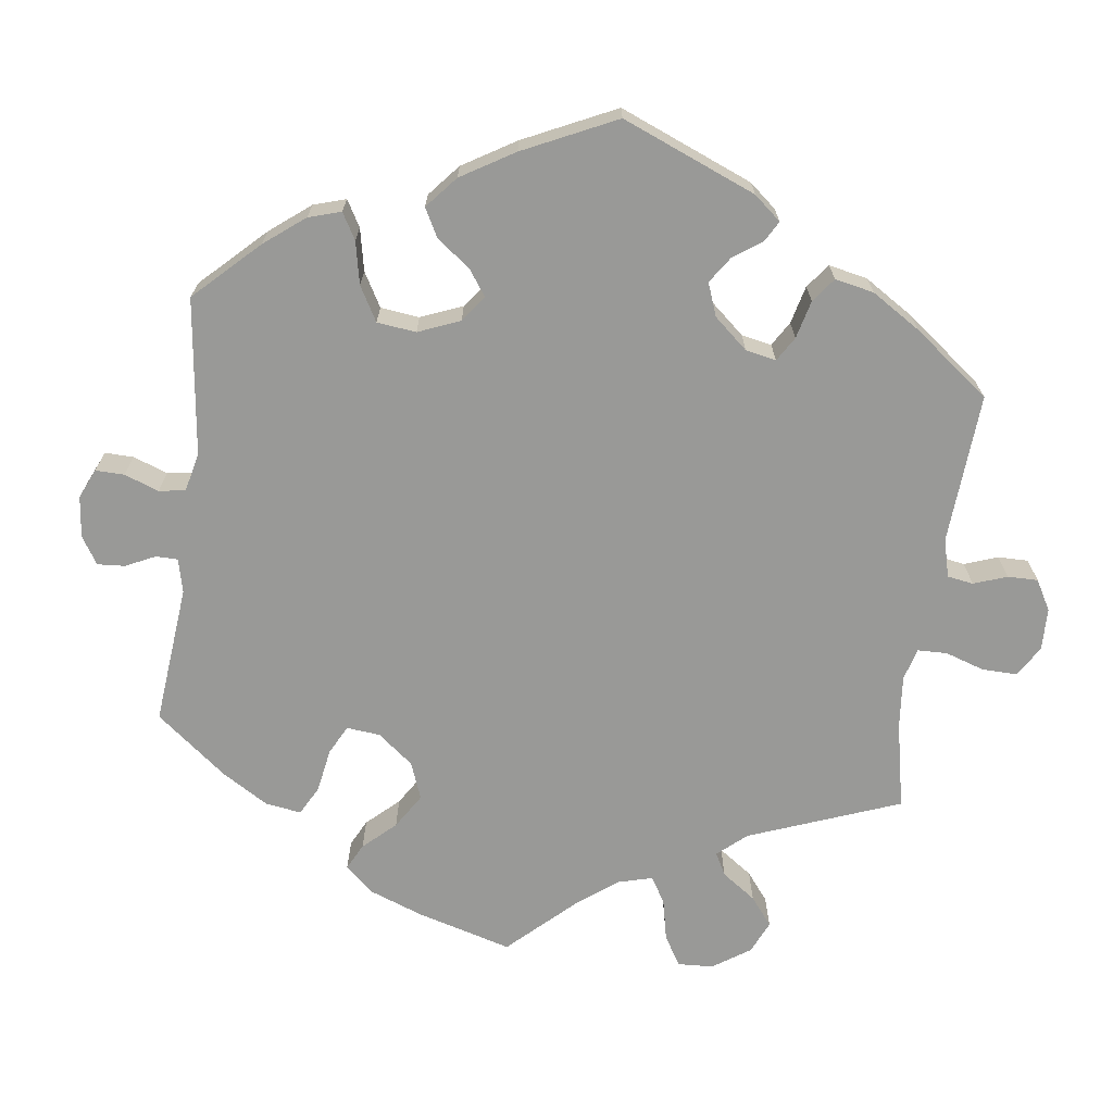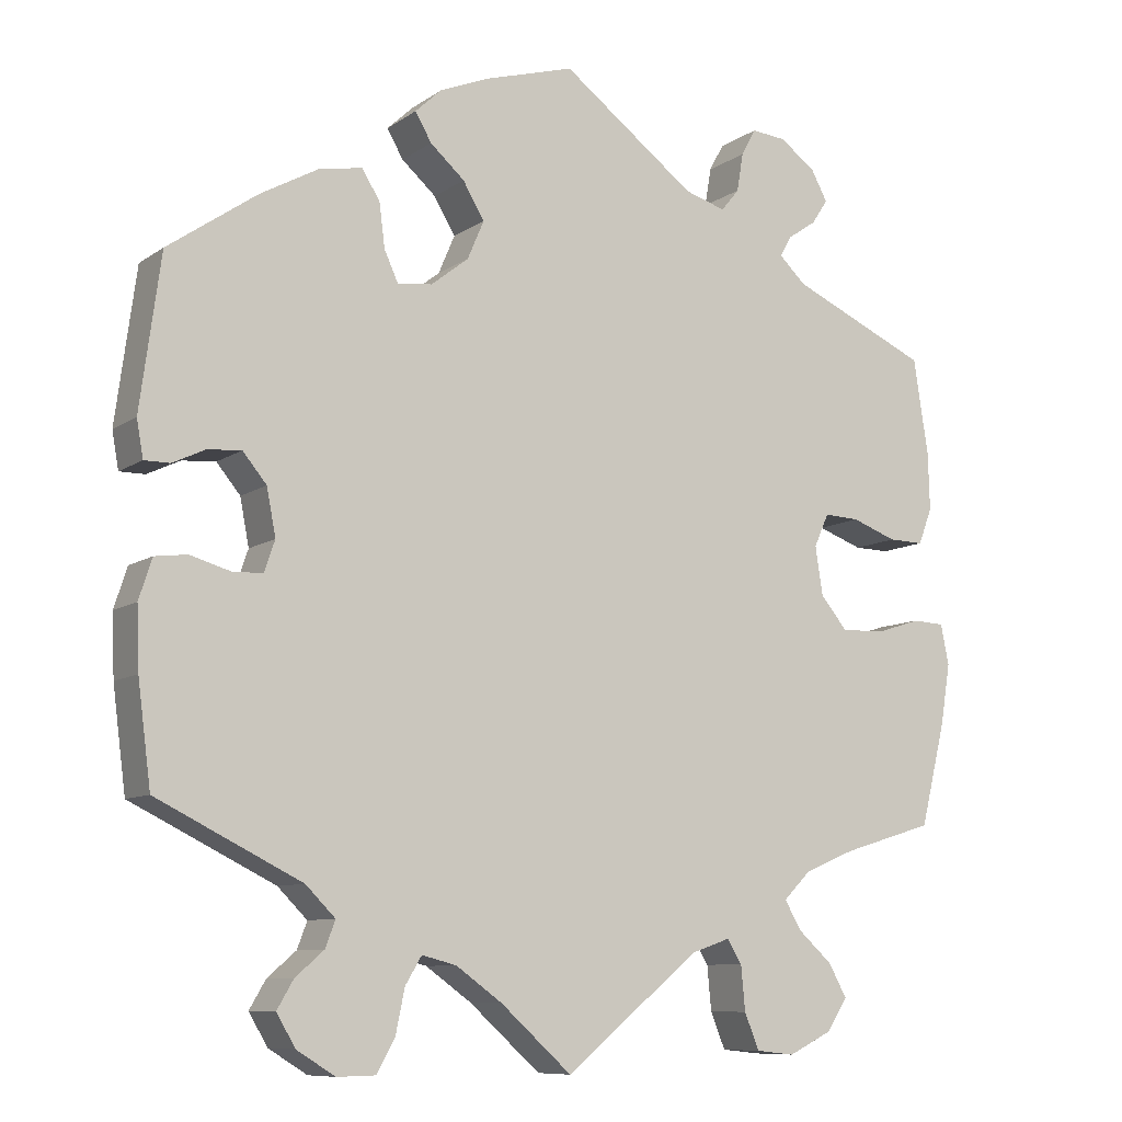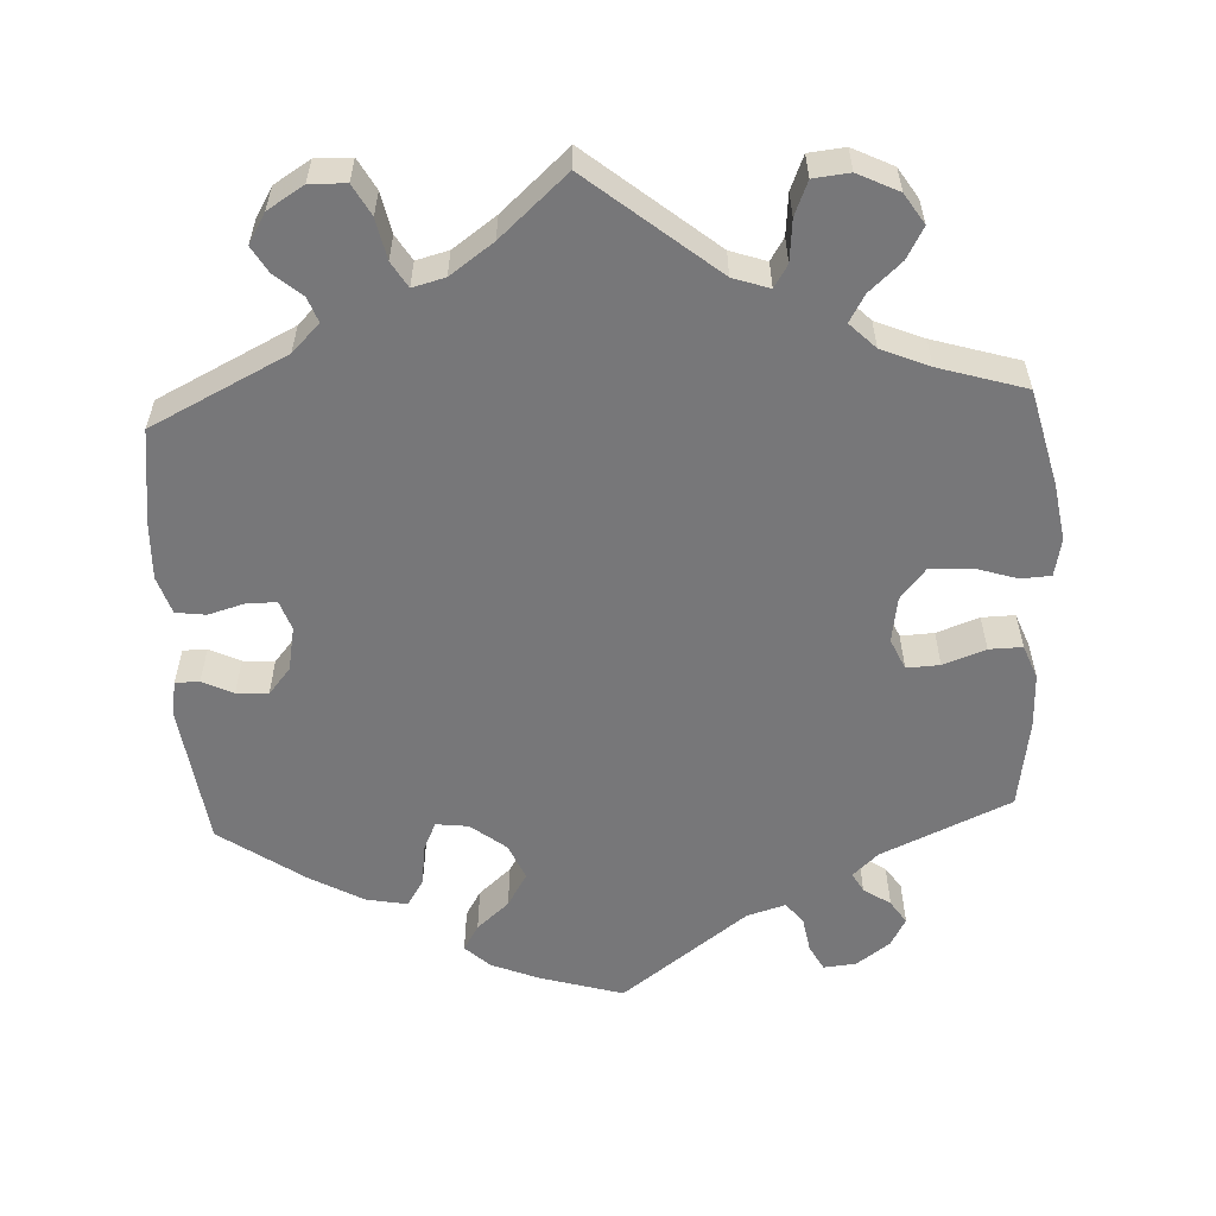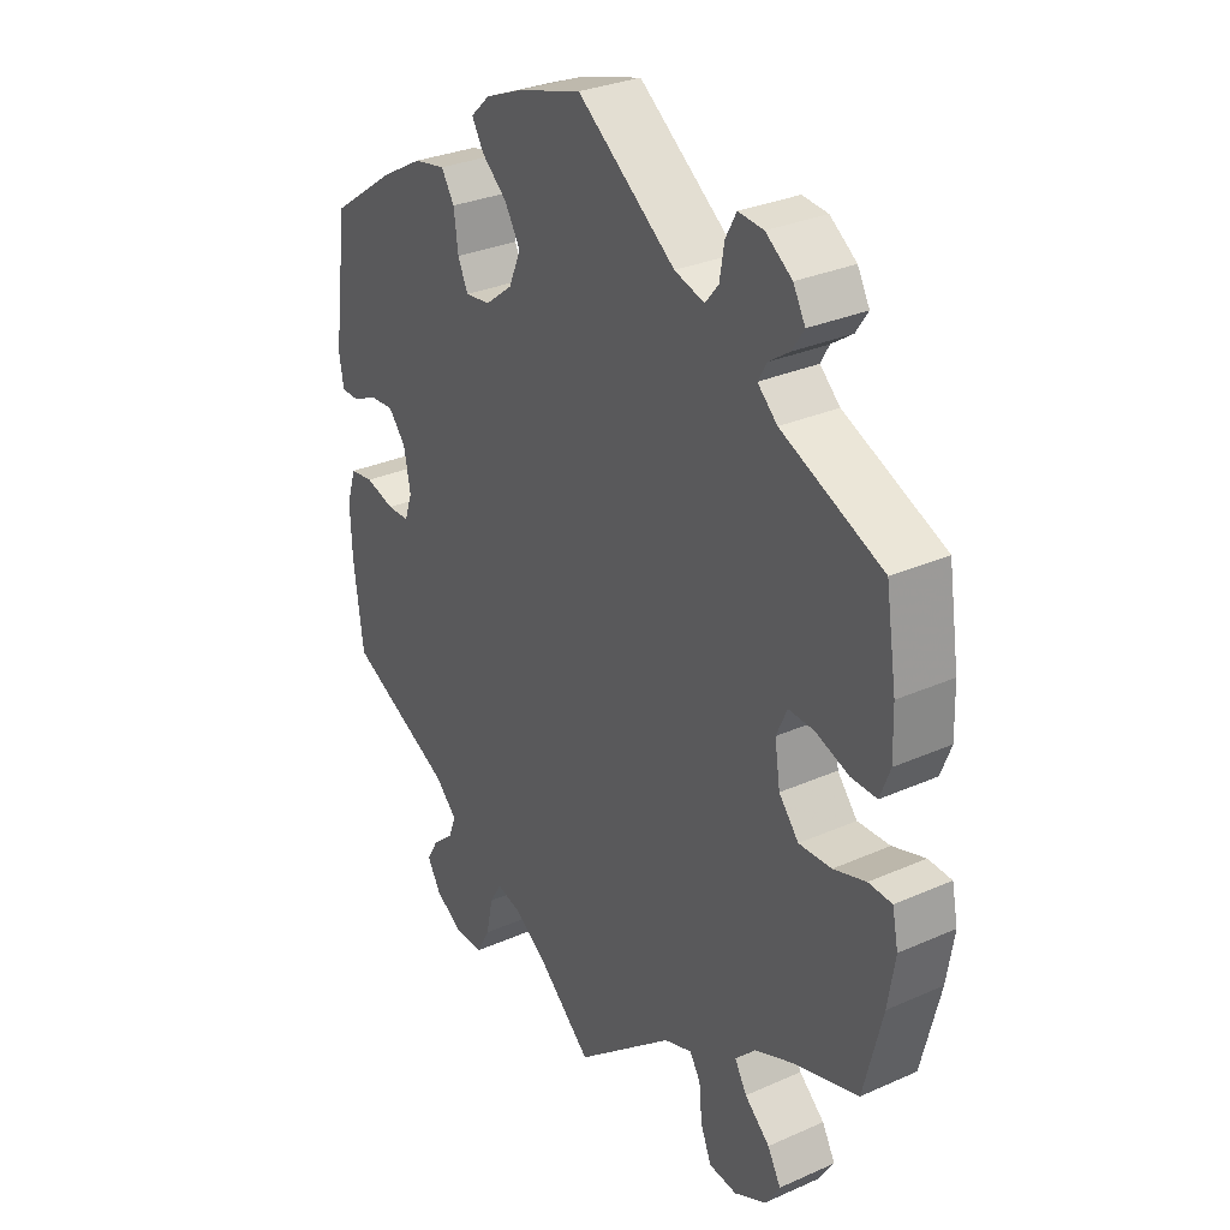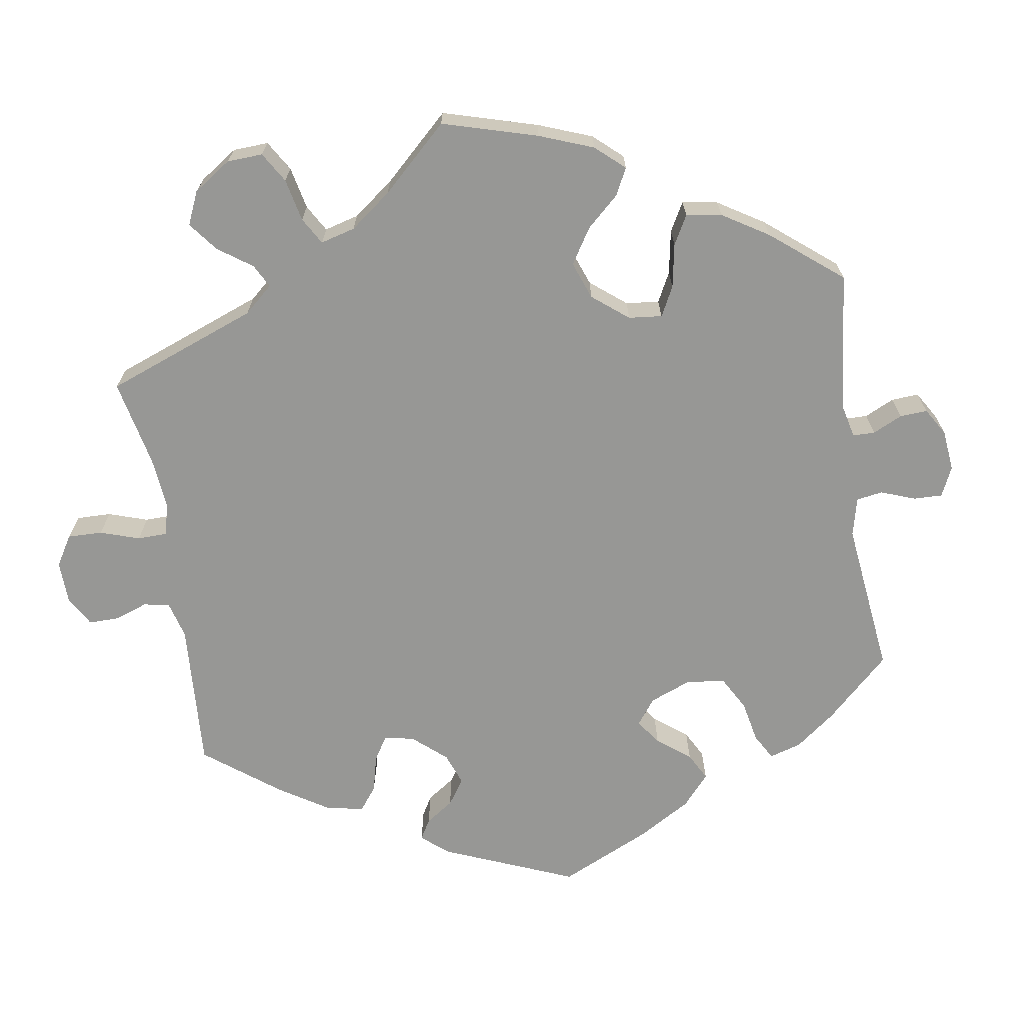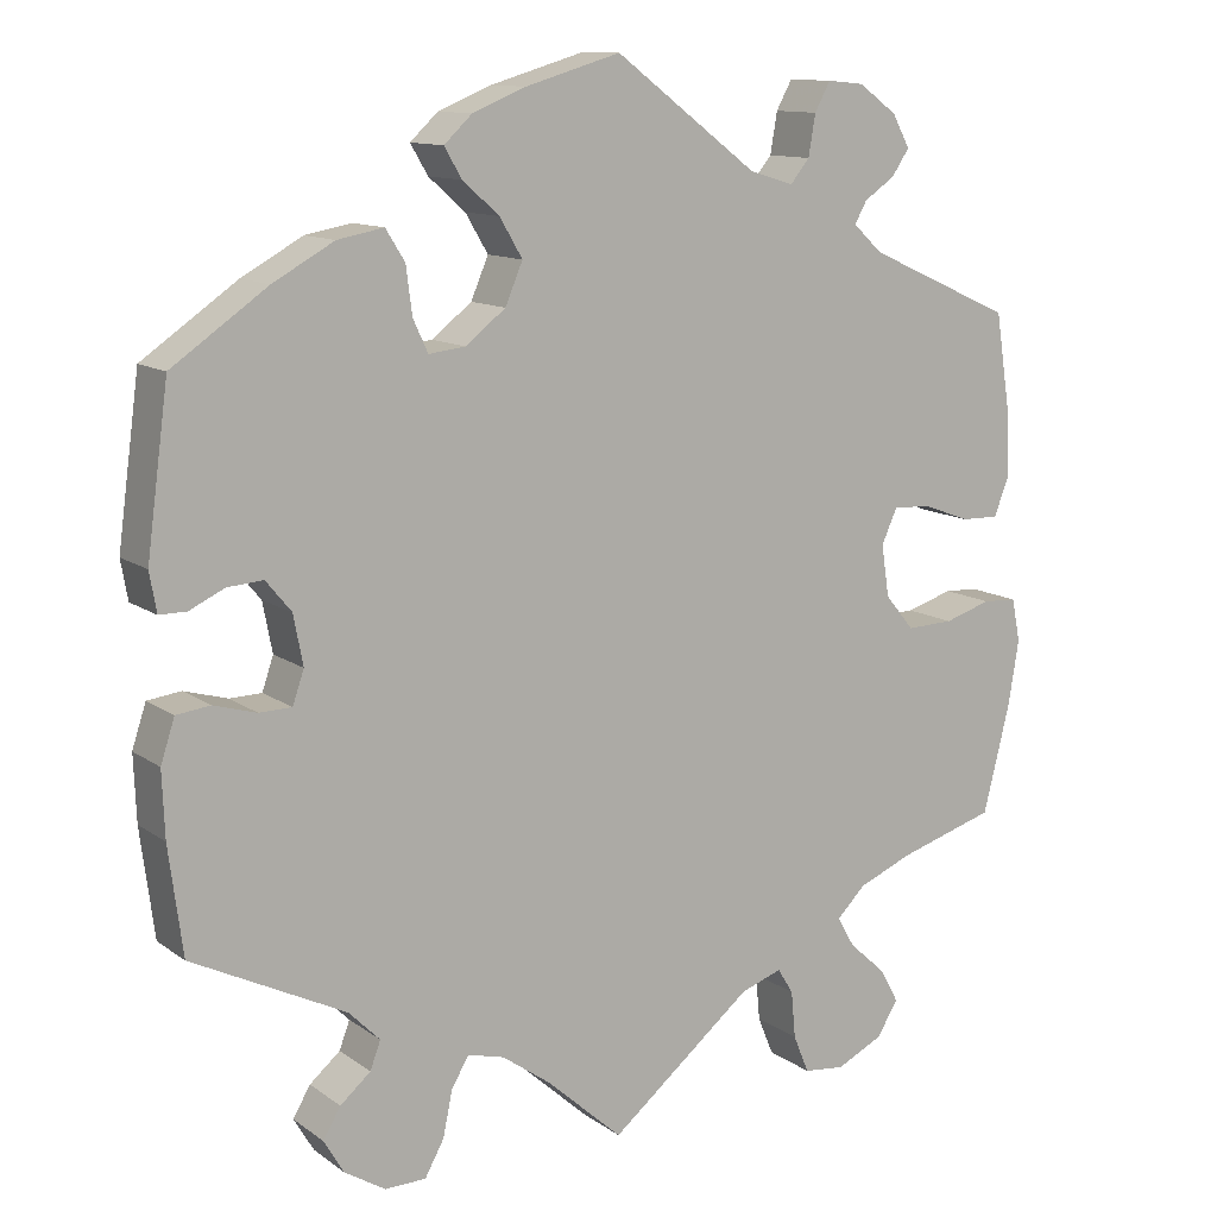
<metadata>
{"format":"obj","ext":"obj","renderer":"f3d","projection":"perspective","resolution":1024,"background":"white","views":[{"elev":-68.8,"azim":52.6,"up":"+Y"},{"elev":-9.2,"azim":149.4,"up":"+Z"},{"elev":-57.2,"azim":-177.1,"up":"+Y"},{"elev":30.1,"azim":-122.9,"up":"+Z"},{"elev":-68.1,"azim":-111.1,"up":"+Y"},{"elev":11.8,"azim":148.1,"up":"+Z"}]}
</metadata>
<code>
v 0.525 0.07 0.103
v 0.517 0.07 0.058
v 0.486 0.07 0.058
v 0.446 0.07 0.077
v 0.405 0.07 0.08
v 0.376 0.07 0.045
v 0.365 0.07 -0.012
v 0.378 0.07 -0.05
v 0.415 0.07 -0.051
v 0.464 0.07 -0.037
v 0.503 0.07 -0.042
v 0.519 0.07 -0.091
v 0.516 0.07 -0.166
v 0.5 0.07 -0.289
v 0.324 0.07 -0.376
v 0.288 0.07 -0.412
v 0.3 0.07 -0.444
v 0.335 0.07 -0.474
v 0.355 0.07 -0.508
v 0.332 0.07 -0.547
v 0.285 0.07 -0.576
v 0.238 0.07 -0.575
v 0.216 0.07 -0.535
v 0.205 0.07 -0.482
v 0.185 0.07 -0.449
v 0.143 0.07 -0.46
v 0.087 0.07 -0.5
v 0 0.07 -0.578
v -0.164 0.07 -0.444
v -0.211 0.07 -0.428
v -0.229 0.07 -0.457
v -0.234 0.07 -0.511
v -0.252 0.07 -0.555
v -0.299 0.07 -0.56
v -0.352 0.07 -0.534
v -0.377 0.07 -0.495
v -0.355 0.07 -0.455
v -0.313 0.07 -0.417
v -0.293 0.07 -0.382
v -0.326 0.07 -0.349
v -0.388 0.07 -0.323
v -0.5 0.07 -0.289
v -0.531 0.07 -0.164
v -0.543 0.07 -0.09
v -0.533 0.07 -0.041
v -0.494 0.07 -0.039
v -0.44 0.07 -0.056
v -0.386 0.07 -0.058
v -0.353 0.07 -0.018
v -0.344 0.07 0.041
v -0.362 0.07 0.081
v -0.405 0.07 0.079
v -0.46 0.07 0.059
v -0.503 0.07 0.058
v -0.52 0.07 0.102
v -0.518 0.07 0.172
v -0.5 0.07 0.289
v -0.332 0.07 0.364
v -0.299 0.07 0.395
v -0.313 0.07 0.42
v -0.348 0.07 0.444
v -0.368 0.07 0.474
v -0.348 0.07 0.511
v -0.304 0.07 0.543
v -0.262 0.07 0.547
v -0.244 0.07 0.514
v -0.236 0.07 0.467
v -0.214 0.07 0.44
v -0.164 0.07 0.455
v 0 0.07 0.578
v 0.109 0.07 0.546
v 0.17 0.07 0.521
v 0.202 0.07 0.491
v 0.182 0.07 0.457
v 0.14 0.07 0.42
v 0.114 0.07 0.376
v 0.134 0.07 0.329
v 0.18 0.07 0.293
v 0.222 0.07 0.288
v 0.239 0.07 0.325
v 0.246 0.07 0.379
v 0.268 0.07 0.414
v 0.321 0.07 0.404
v 0.391 0.07 0.365
v 0.5 0.07 0.289
v 0.525 0 0.103
v 0.517 0 0.058
v 0.486 0 0.058
v 0.446 0 0.077
v 0.405 0 0.08
v 0.376 0 0.045
v 0.365 0 -0.012
v 0.378 0 -0.05
v 0.415 0 -0.051
v 0.464 0 -0.037
v 0.503 0 -0.042
v 0.519 0 -0.091
v 0.516 0 -0.166
v 0.5 0 -0.289
v 0.324 0 -0.376
v 0.288 0 -0.412
v 0.3 0 -0.444
v 0.335 0 -0.474
v 0.355 0 -0.508
v 0.332 0 -0.547
v 0.285 0 -0.576
v 0.238 0 -0.575
v 0.216 0 -0.535
v 0.205 0 -0.482
v 0.185 0 -0.449
v 0.143 0 -0.46
v 0.087 0 -0.5
v 0 0 -0.578
v -0.164 0 -0.444
v -0.211 0 -0.428
v -0.229 0 -0.457
v -0.234 0 -0.511
v -0.252 0 -0.555
v -0.299 0 -0.56
v -0.352 0 -0.534
v -0.377 0 -0.495
v -0.355 0 -0.455
v -0.313 0 -0.417
v -0.293 0 -0.382
v -0.326 0 -0.349
v -0.388 0 -0.323
v -0.5 0 -0.289
v -0.531 0 -0.164
v -0.543 0 -0.09
v -0.533 0 -0.041
v -0.494 0 -0.039
v -0.44 0 -0.056
v -0.386 0 -0.058
v -0.353 0 -0.018
v -0.344 0 0.041
v -0.362 0 0.081
v -0.405 0 0.079
v -0.46 0 0.059
v -0.503 0 0.058
v -0.52 0 0.102
v -0.518 0 0.172
v -0.5 0 0.289
v -0.332 0 0.364
v -0.299 0 0.395
v -0.313 0 0.42
v -0.348 0 0.444
v -0.368 0 0.474
v -0.348 0 0.511
v -0.304 0 0.543
v -0.262 0 0.547
v -0.244 0 0.514
v -0.236 0 0.467
v -0.214 0 0.44
v -0.164 0 0.455
v 0 0 0.578
v 0.109 0 0.546
v 0.17 0 0.521
v 0.202 0 0.491
v 0.182 0 0.457
v 0.14 0 0.42
v 0.114 0 0.376
v 0.134 0 0.329
v 0.18 0 0.293
v 0.222 0 0.288
v 0.239 0 0.325
v 0.246 0 0.379
v 0.268 0 0.414
v 0.321 0 0.404
v 0.391 0 0.365
v 0.5 0 0.289
f 80 81 82 83
f 79 80 83 84
f 72 73 74 75
f 72 75 76
f 69 70 71 72
f 68 69 72 76
f 64 65 66 67
f 64 67 68
f 63 64 68
f 60 61 62 63
f 59 60 63 68
f 58 59 68 76
f 52 53 54 55
f 51 52 55 56
f 44 45 46 47
f 44 47 48
f 41 42 43 44
f 40 41 44 48
f 39 40 48 49
f 35 36 37 38
f 35 38 39
f 34 35 39
f 31 32 33 34
f 30 31 34 39
f 29 30 39 49
f 27 28 29 49
f 21 22 23 24
f 21 24 25
f 20 21 25
f 17 18 19 20
f 16 17 20 25
f 15 16 25 26
f 13 14 15 26
f 9 10 11 12
f 8 9 12 13
f 1 2 3 4
f 1 4 5
f 79 84 85 1
f 57 58 76 77
f 51 56 57 77
f 50 51 77 78
f 8 13 26 27
f 7 8 27 49
f 6 7 49 50
f 78 79 1 5
f 5 6 50 78
f 168 167 166 165
f 169 168 165 164
f 160 159 158 157
f 161 160 157
f 157 156 155 154
f 161 157 154 153
f 152 151 150 149
f 153 152 149
f 153 149 148
f 148 147 146 145
f 153 148 145 144
f 161 153 144 143
f 140 139 138 137
f 141 140 137 136
f 132 131 130 129
f 133 132 129
f 129 128 127 126
f 133 129 126 125
f 134 133 125 124
f 123 122 121 120
f 124 123 120
f 124 120 119
f 119 118 117 116
f 124 119 116 115
f 134 124 115 114
f 134 114 113 112
f 109 108 107 106
f 110 109 106
f 110 106 105
f 105 104 103 102
f 110 105 102 101
f 111 110 101 100
f 111 100 99 98
f 97 96 95 94
f 98 97 94 93
f 89 88 87 86
f 90 89 86
f 86 170 169 164
f 162 161 143 142
f 162 142 141 136
f 163 162 136 135
f 112 111 98 93
f 134 112 93 92
f 135 134 92 91
f 90 86 164 163
f 163 135 91 90
f 1 86 87 2
f 2 87 88 3
f 3 88 89 4
f 4 89 90 5
f 5 90 91 6
f 6 91 92 7
f 7 92 93 8
f 8 93 94 9
f 9 94 95 10
f 10 95 96 11
f 11 96 97 12
f 12 97 98 13
f 13 98 99 14
f 14 99 100 15
f 15 100 101 16
f 16 101 102 17
f 17 102 103 18
f 18 103 104 19
f 19 104 105 20
f 20 105 106 21
f 21 106 107 22
f 22 107 108 23
f 23 108 109 24
f 24 109 110 25
f 25 110 111 26
f 26 111 112 27
f 27 112 113 28
f 28 113 114 29
f 29 114 115 30
f 30 115 116 31
f 31 116 117 32
f 32 117 118 33
f 33 118 119 34
f 34 119 120 35
f 35 120 121 36
f 36 121 122 37
f 37 122 123 38
f 38 123 124 39
f 39 124 125 40
f 40 125 126 41
f 41 126 127 42
f 42 127 128 43
f 43 128 129 44
f 44 129 130 45
f 45 130 131 46
f 46 131 132 47
f 47 132 133 48
f 48 133 134 49
f 49 134 135 50
f 50 135 136 51
f 51 136 137 52
f 52 137 138 53
f 53 138 139 54
f 54 139 140 55
f 55 140 141 56
f 56 141 142 57
f 57 142 143 58
f 58 143 144 59
f 59 144 145 60
f 60 145 146 61
f 61 146 147 62
f 62 147 148 63
f 63 148 149 64
f 64 149 150 65
f 65 150 151 66
f 66 151 152 67
f 67 152 153 68
f 68 153 154 69
f 69 154 155 70
f 70 155 156 71
f 71 156 157 72
f 72 157 158 73
f 73 158 159 74
f 74 159 160 75
f 75 160 161 76
f 76 161 162 77
f 77 162 163 78
f 78 163 164 79
f 79 164 165 80
f 80 165 166 81
f 81 166 167 82
f 82 167 168 83
f 83 168 169 84
f 84 169 170 85
f 85 170 86 1

</code>
